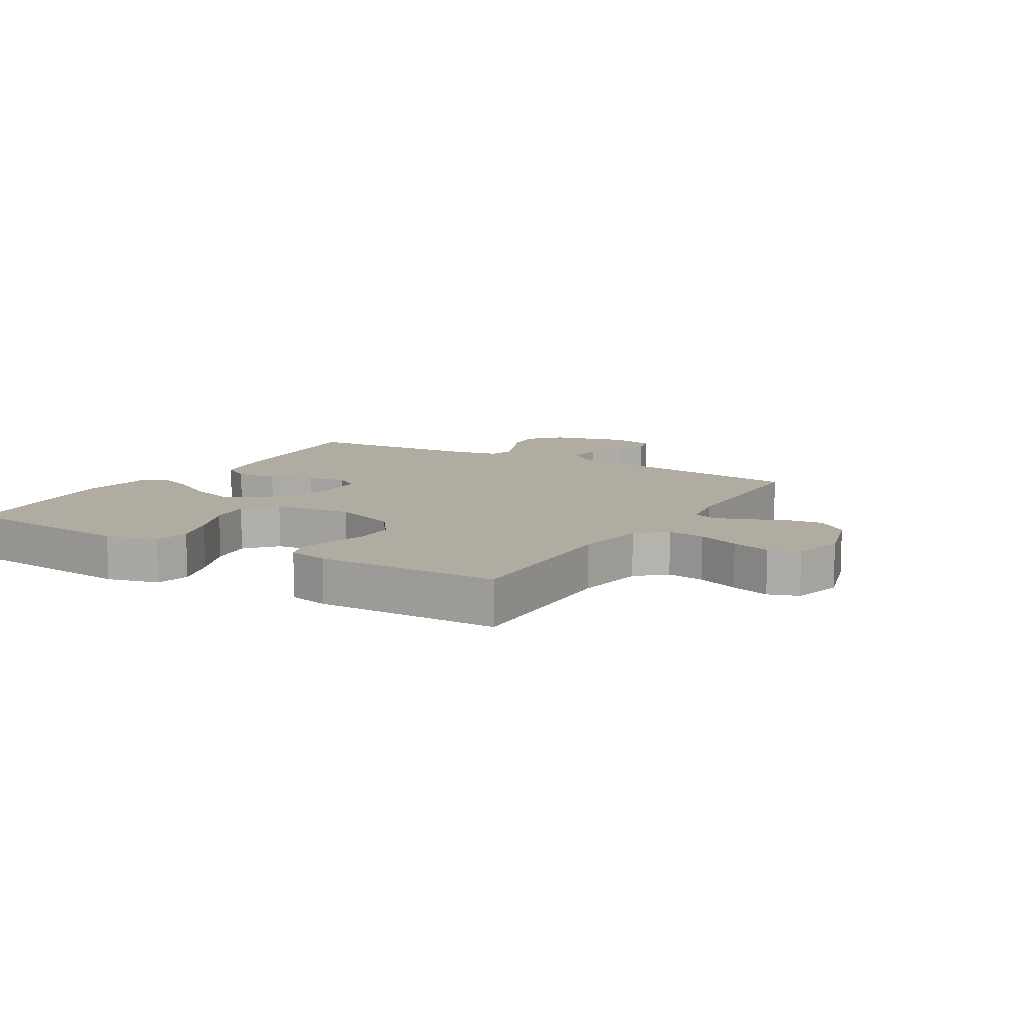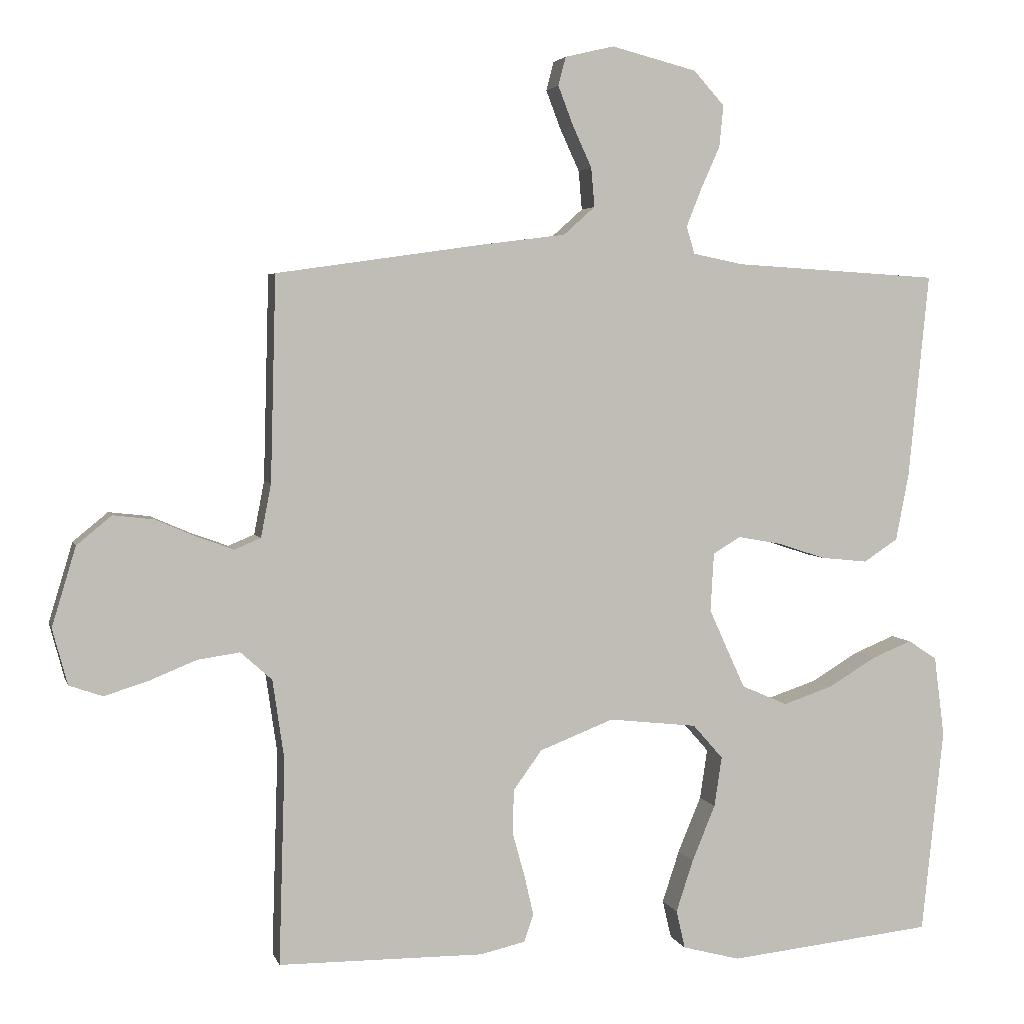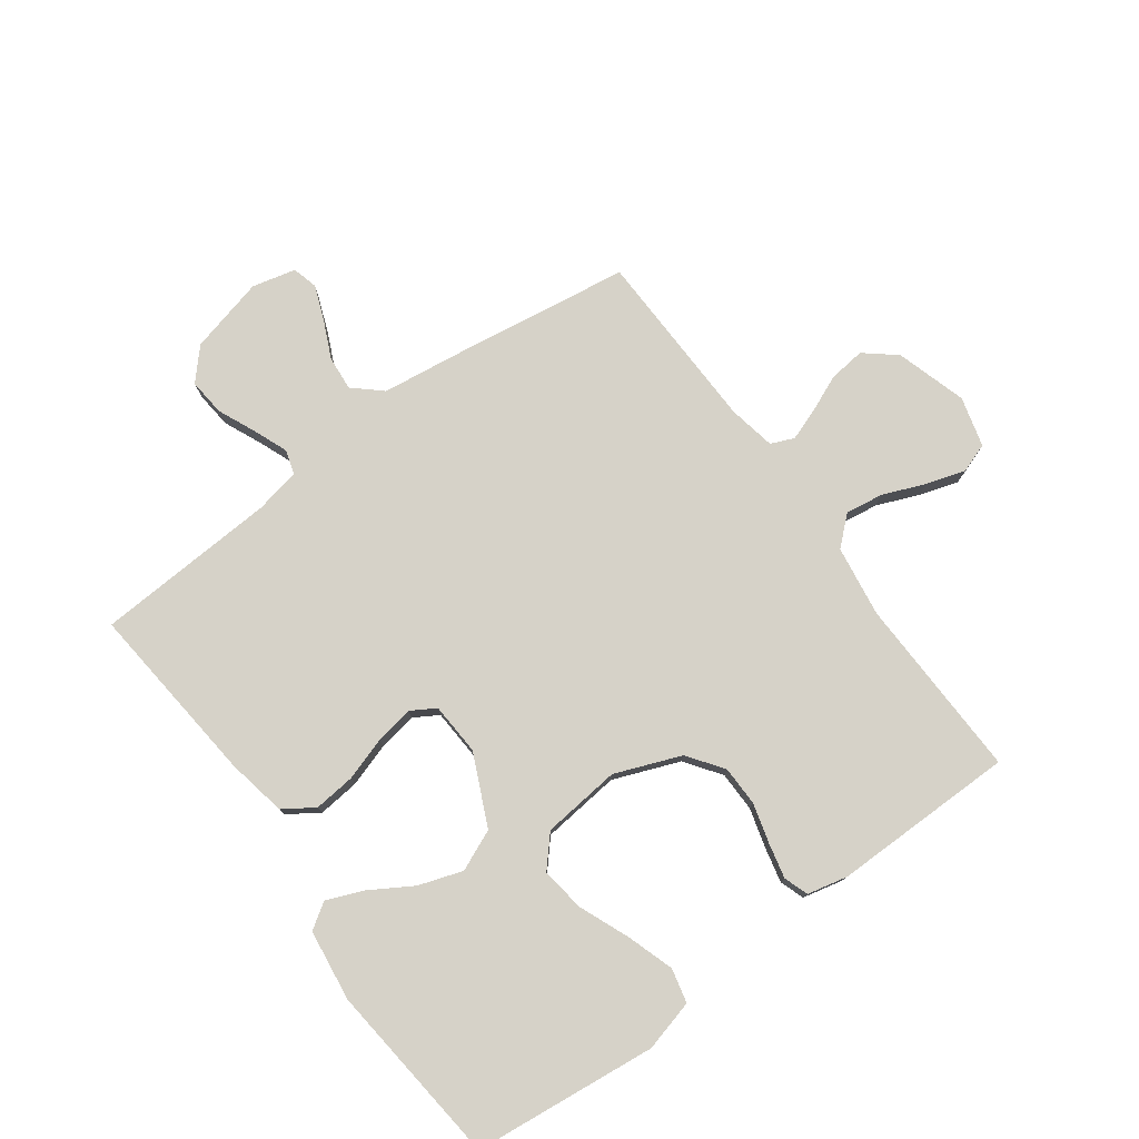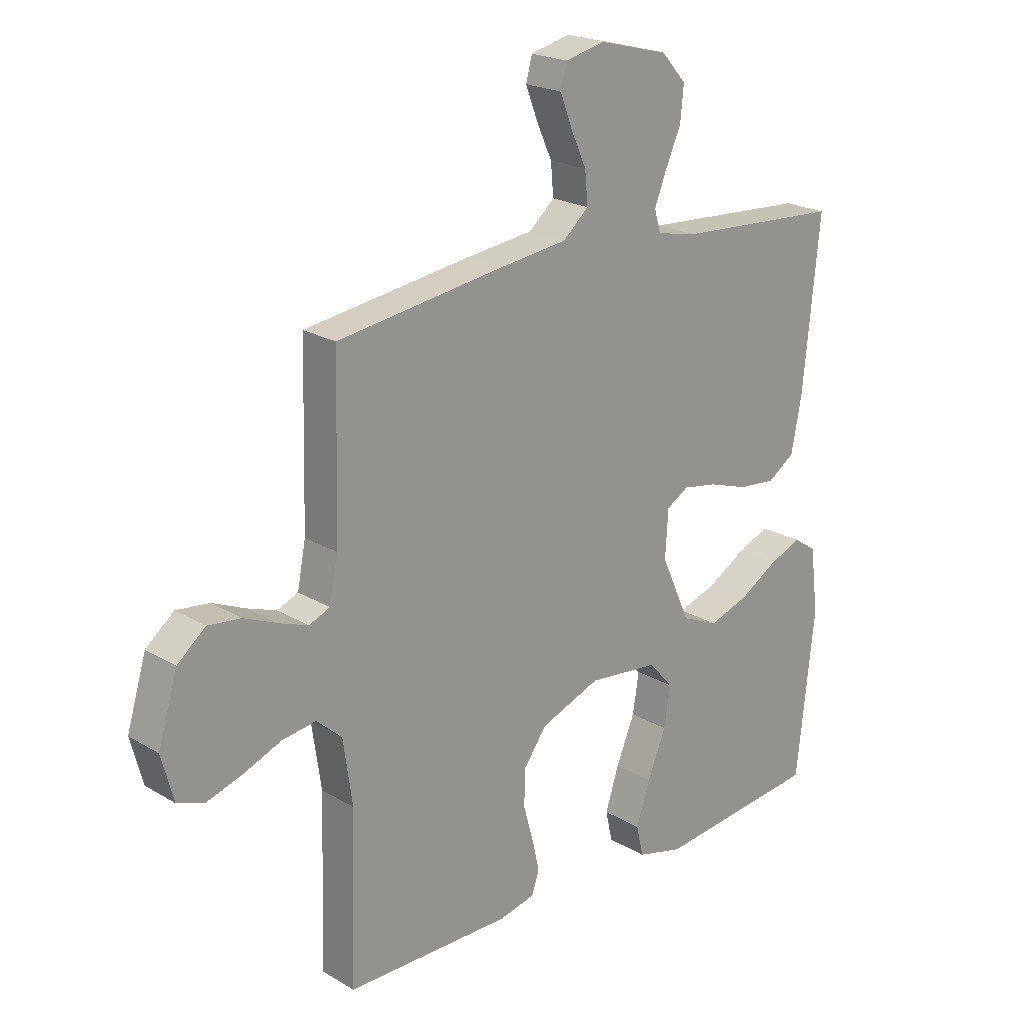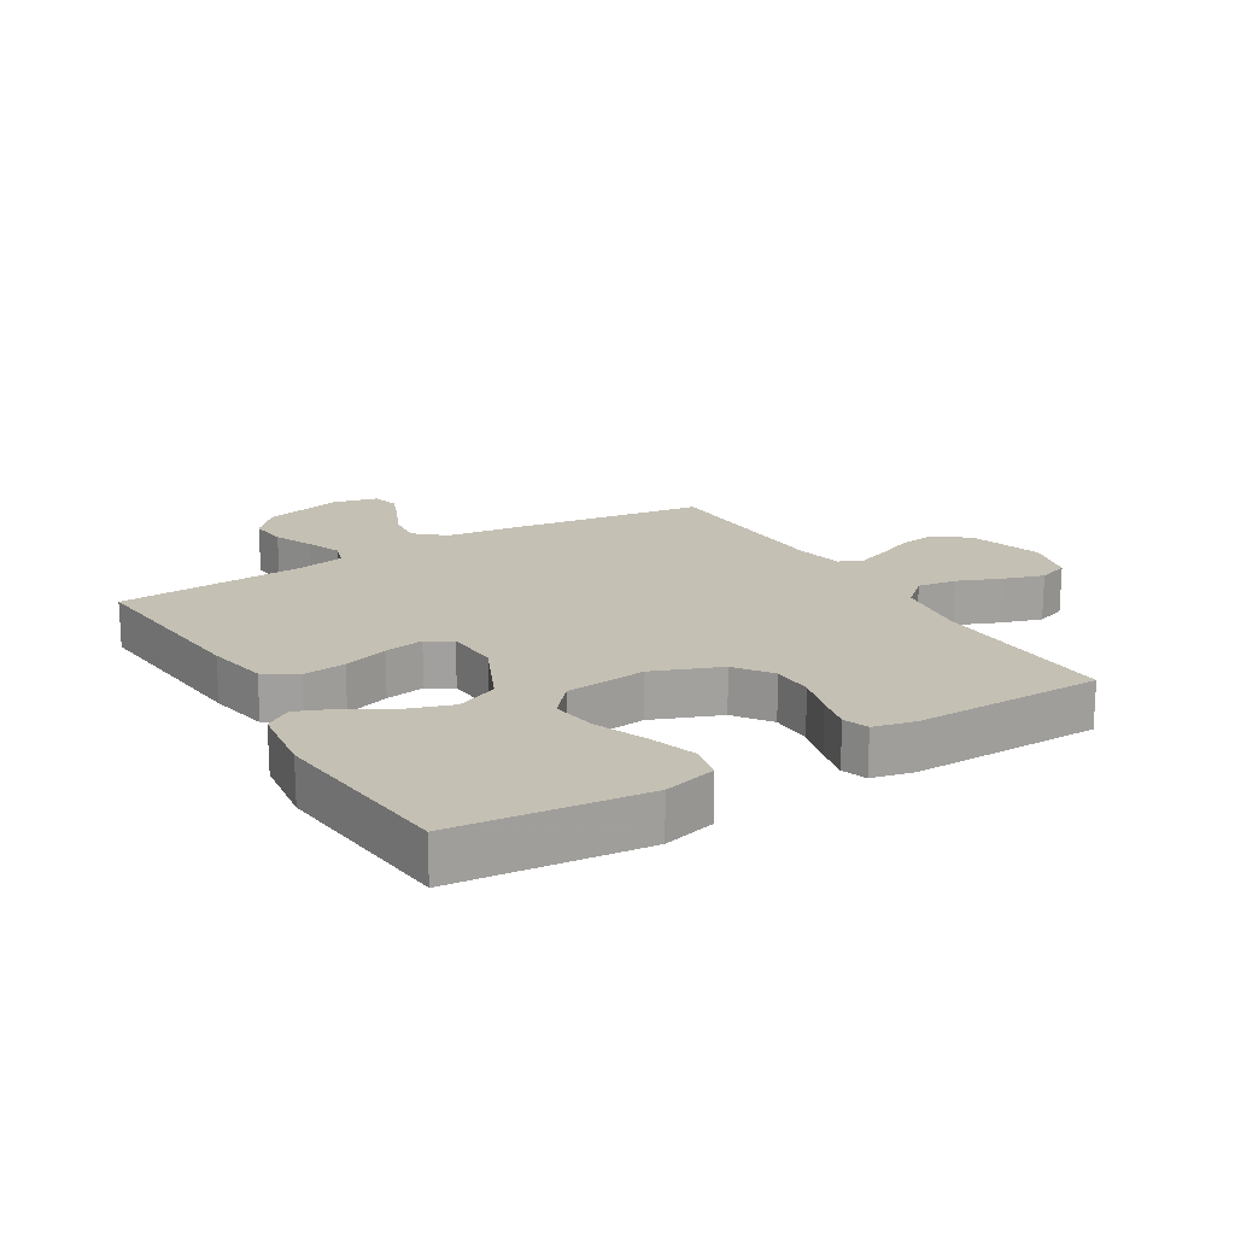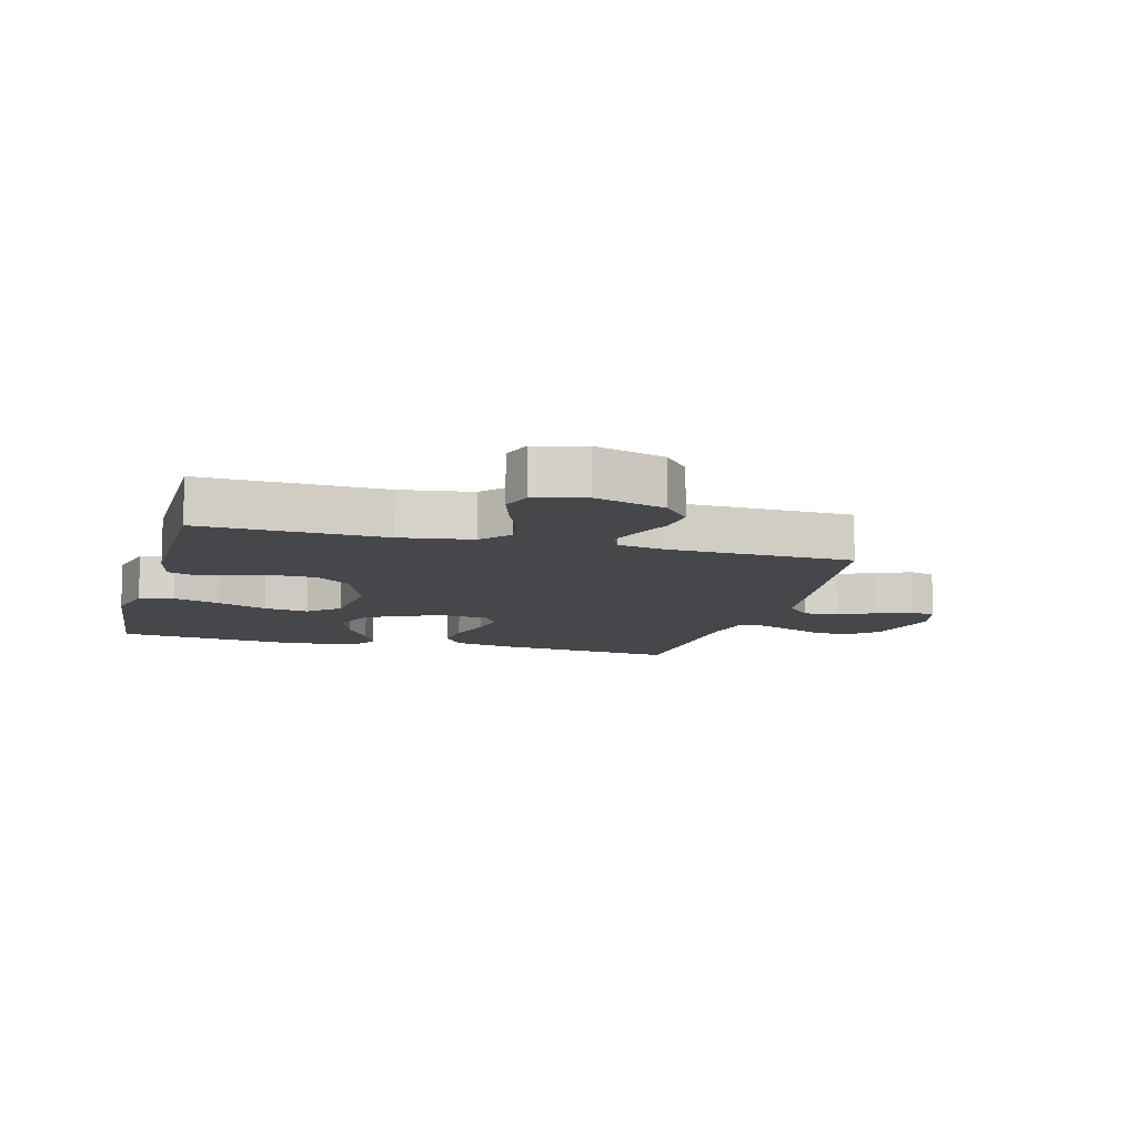
<metadata>
{"format":"obj","ext":"obj","renderer":"f3d","projection":"perspective","resolution":1024,"background":"white","views":[{"elev":10.2,"azim":-149.3,"up":"+Y"},{"elev":3.8,"azim":-13.8,"up":"+Z"},{"elev":77.5,"azim":143.9,"up":"+Y"},{"elev":21.3,"azim":-43.5,"up":"+Z"},{"elev":18.2,"azim":149.0,"up":"+Y"},{"elev":-10.6,"azim":-105.1,"up":"+Y"}]}
</metadata>
<code>
v 0.5 0.07 -0.5
v 0.2 0.07 -0.532
v 0.116 0.07 -0.51
v 0.103 0.07 -0.454
v 0.128 0.07 -0.378
v 0.162 0.07 -0.296
v 0.173 0.07 -0.223
v 0.129 0.07 -0.173
v 0 0.07 -0.159
v -0.108 0.07 -0.201
v -0.15 0.07 -0.259
v -0.151 0.07 -0.325
v -0.133 0.07 -0.39
v -0.12 0.07 -0.447
v -0.134 0.07 -0.487
v -0.2 0.07 -0.502
v -0.5 0.07 -0.5
v -0.491 0.07 -0.2
v -0.508 0.07 -0.083
v -0.554 0.07 -0.042
v -0.616 0.07 -0.051
v -0.685 0.07 -0.079
v -0.749 0.07 -0.099
v -0.798 0.07 -0.082
v -0.82 0.07 0
v -0.785 0.07 0.116
v -0.734 0.07 0.158
v -0.674 0.07 0.151
v -0.614 0.07 0.125
v -0.561 0.07 0.106
v -0.523 0.07 0.122
v -0.508 0.07 0.2
v -0.5 0.07 0.5
v -0.2 0.07 0.543
v -0.074 0.07 0.559
v -0.028 0.07 0.6
v -0.033 0.07 0.657
v -0.061 0.07 0.718
v -0.083 0.07 0.775
v -0.072 0.07 0.817
v 0 0.07 0.834
v 0.125 0.07 0.802
v 0.17 0.07 0.752
v 0.164 0.07 0.691
v 0.136 0.07 0.628
v 0.114 0.07 0.573
v 0.126 0.07 0.533
v 0.2 0.07 0.518
v 0.5 0.07 0.5
v 0.47 0.07 0.2
v 0.451 0.07 0.102
v 0.401 0.07 0.069
v 0.333 0.07 0.076
v 0.262 0.07 0.099
v 0.199 0.07 0.11
v 0.159 0.07 0.086
v 0.154 0.07 0
v 0.207 0.07 -0.116
v 0.274 0.07 -0.145
v 0.346 0.07 -0.121
v 0.416 0.07 -0.079
v 0.475 0.07 -0.055
v 0.517 0.07 -0.083
v 0.532 0.07 -0.2
v 0.5 0 -0.5
v 0.2 0 -0.532
v 0.116 0 -0.51
v 0.103 0 -0.454
v 0.128 0 -0.378
v 0.162 0 -0.296
v 0.173 0 -0.223
v 0.129 0 -0.173
v 0 0 -0.159
v -0.108 0 -0.201
v -0.15 0 -0.259
v -0.151 0 -0.325
v -0.133 0 -0.39
v -0.12 0 -0.447
v -0.134 0 -0.487
v -0.2 0 -0.502
v -0.5 0 -0.5
v -0.491 0 -0.2
v -0.508 0 -0.083
v -0.554 0 -0.042
v -0.616 0 -0.051
v -0.685 0 -0.079
v -0.749 0 -0.099
v -0.798 0 -0.082
v -0.82 0 0
v -0.785 0 0.116
v -0.734 0 0.158
v -0.674 0 0.151
v -0.614 0 0.125
v -0.561 0 0.106
v -0.523 0 0.122
v -0.508 0 0.2
v -0.5 0 0.5
v -0.2 0 0.543
v -0.074 0 0.559
v -0.028 0 0.6
v -0.033 0 0.657
v -0.061 0 0.718
v -0.083 0 0.775
v -0.072 0 0.817
v 0 0 0.834
v 0.125 0 0.802
v 0.17 0 0.752
v 0.164 0 0.691
v 0.136 0 0.628
v 0.114 0 0.573
v 0.126 0 0.533
v 0.2 0 0.518
v 0.5 0 0.5
v 0.47 0 0.2
v 0.451 0 0.102
v 0.401 0 0.069
v 0.333 0 0.076
v 0.262 0 0.099
v 0.199 0 0.11
v 0.159 0 0.086
v 0.154 0 0
v 0.207 0 -0.116
v 0.274 0 -0.145
v 0.346 0 -0.121
v 0.416 0 -0.079
v 0.475 0 -0.055
v 0.517 0 -0.083
v 0.532 0 -0.2
f 60 61 62 63
f 59 60 63 64
f 51 52 53 54
f 51 54 55
f 48 49 50 51
f 47 48 51 55
f 46 47 55 56
f 42 43 44 45
f 42 45 46
f 41 42 46
f 37 38 39 40
f 37 40 41 46
f 32 33 34 35
f 31 32 35
f 31 35 36
f 26 27 28 29
f 26 29 30
f 25 26 30
f 24 25 30
f 21 22 23 24
f 21 24 30 31
f 15 16 17 18
f 15 18 19
f 12 13 14 15
f 12 15 19
f 11 12 19 20
f 3 4 5 6
f 1 2 3 6
f 59 64 1 6
f 58 59 6 7
f 57 58 7 8
f 56 57 8 9
f 36 37 46 56
f 36 56 9 10
f 20 21 31 36
f 10 11 20 36
f 127 126 125 124
f 128 127 124 123
f 118 117 116 115
f 119 118 115
f 115 114 113 112
f 119 115 112 111
f 120 119 111 110
f 109 108 107 106
f 110 109 106
f 110 106 105
f 104 103 102 101
f 110 105 104 101
f 99 98 97 96
f 99 96 95
f 100 99 95
f 93 92 91 90
f 94 93 90
f 94 90 89
f 94 89 88
f 88 87 86 85
f 95 94 88 85
f 82 81 80 79
f 83 82 79
f 79 78 77 76
f 83 79 76
f 84 83 76 75
f 70 69 68 67
f 70 67 66 65
f 70 65 128 123
f 71 70 123 122
f 72 71 122 121
f 73 72 121 120
f 120 110 101 100
f 74 73 120 100
f 100 95 85 84
f 100 84 75 74
f 1 65 66 2
f 2 66 67 3
f 3 67 68 4
f 4 68 69 5
f 5 69 70 6
f 6 70 71 7
f 7 71 72 8
f 8 72 73 9
f 9 73 74 10
f 10 74 75 11
f 11 75 76 12
f 12 76 77 13
f 13 77 78 14
f 14 78 79 15
f 15 79 80 16
f 16 80 81 17
f 17 81 82 18
f 18 82 83 19
f 19 83 84 20
f 20 84 85 21
f 21 85 86 22
f 22 86 87 23
f 23 87 88 24
f 24 88 89 25
f 25 89 90 26
f 26 90 91 27
f 27 91 92 28
f 28 92 93 29
f 29 93 94 30
f 30 94 95 31
f 31 95 96 32
f 32 96 97 33
f 33 97 98 34
f 34 98 99 35
f 35 99 100 36
f 36 100 101 37
f 37 101 102 38
f 38 102 103 39
f 39 103 104 40
f 40 104 105 41
f 41 105 106 42
f 42 106 107 43
f 43 107 108 44
f 44 108 109 45
f 45 109 110 46
f 46 110 111 47
f 47 111 112 48
f 48 112 113 49
f 49 113 114 50
f 50 114 115 51
f 51 115 116 52
f 52 116 117 53
f 53 117 118 54
f 54 118 119 55
f 55 119 120 56
f 56 120 121 57
f 57 121 122 58
f 58 122 123 59
f 59 123 124 60
f 60 124 125 61
f 61 125 126 62
f 62 126 127 63
f 63 127 128 64
f 64 128 65 1

</code>
